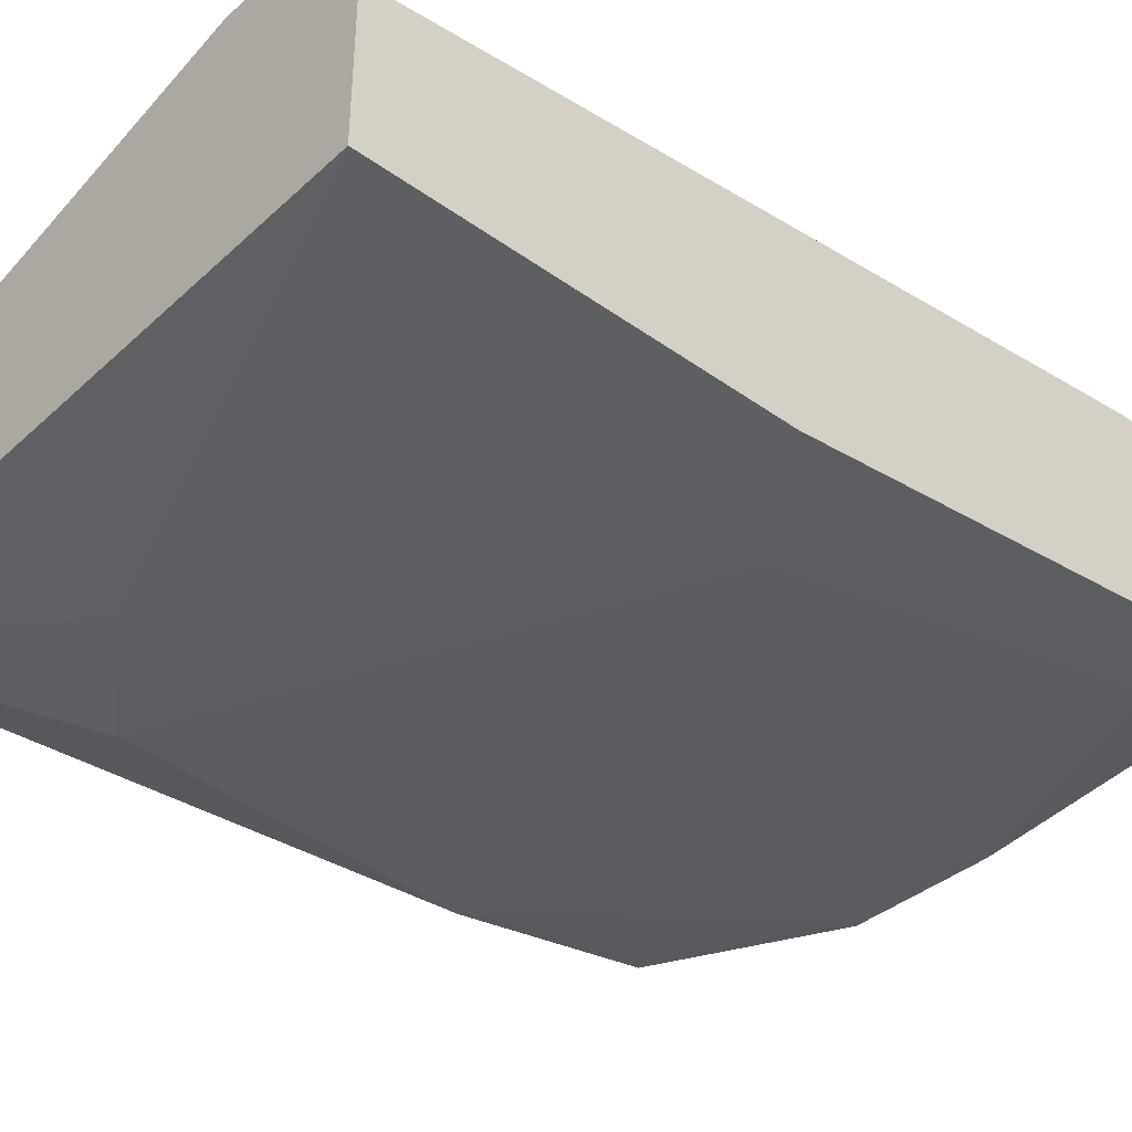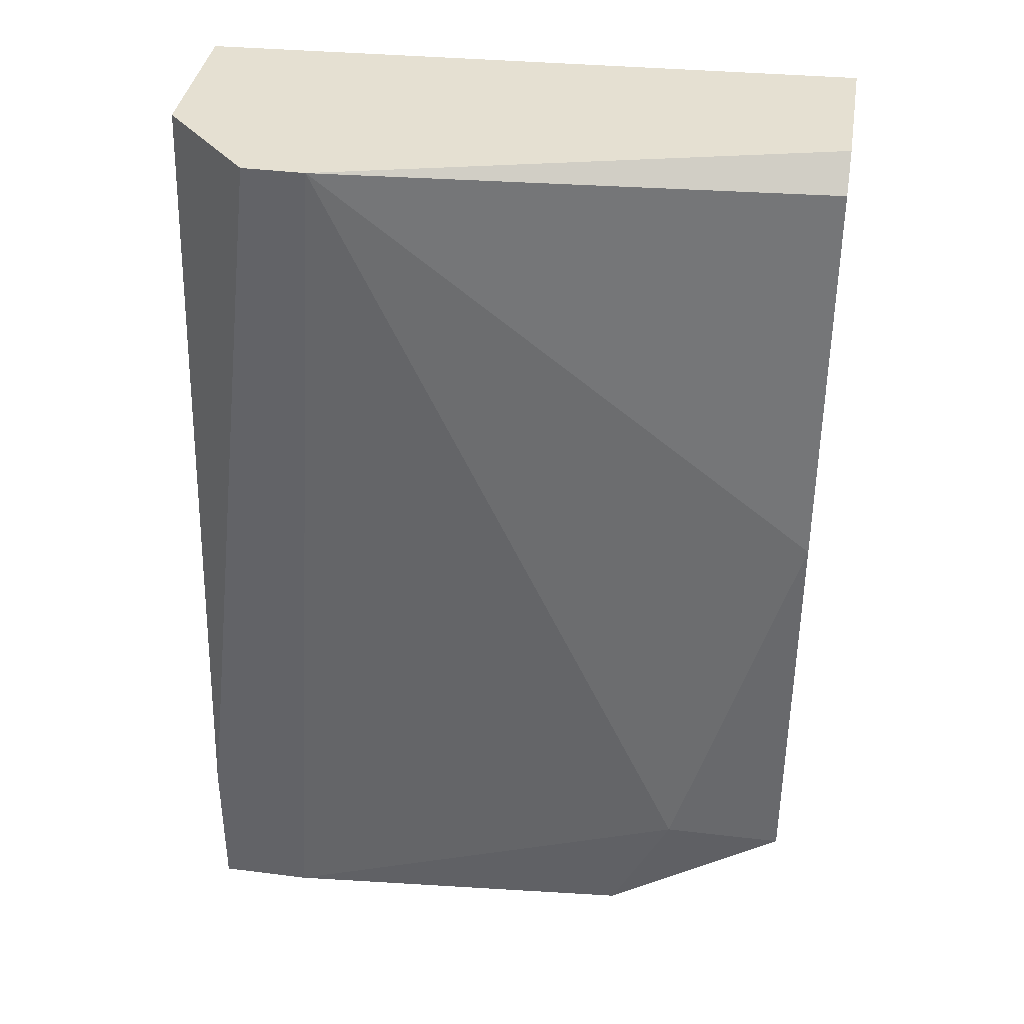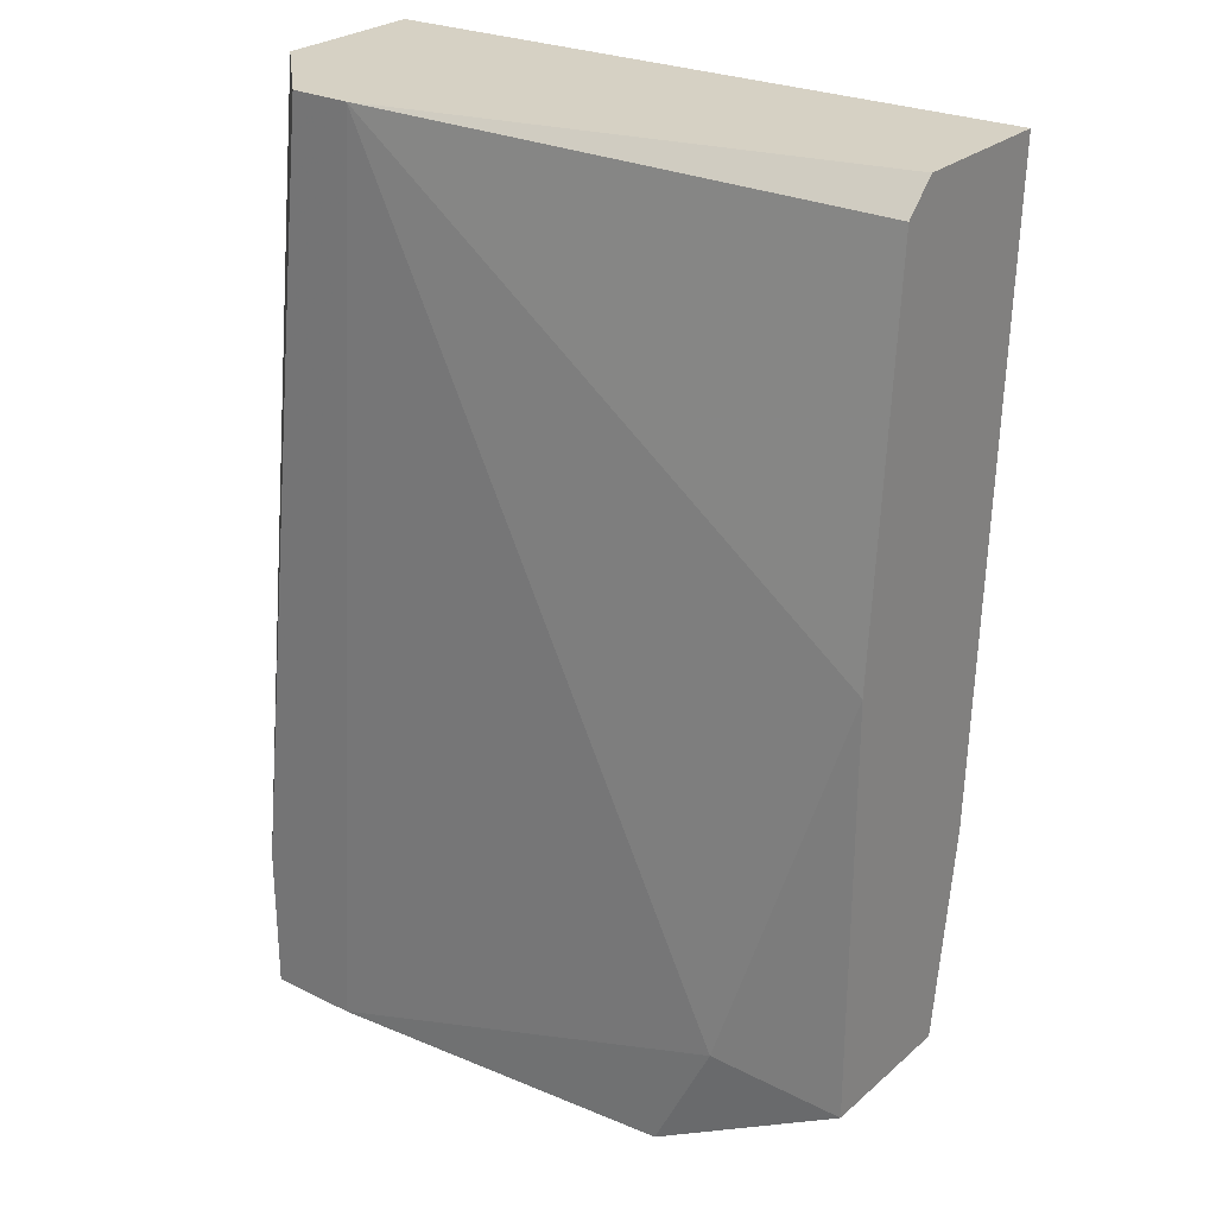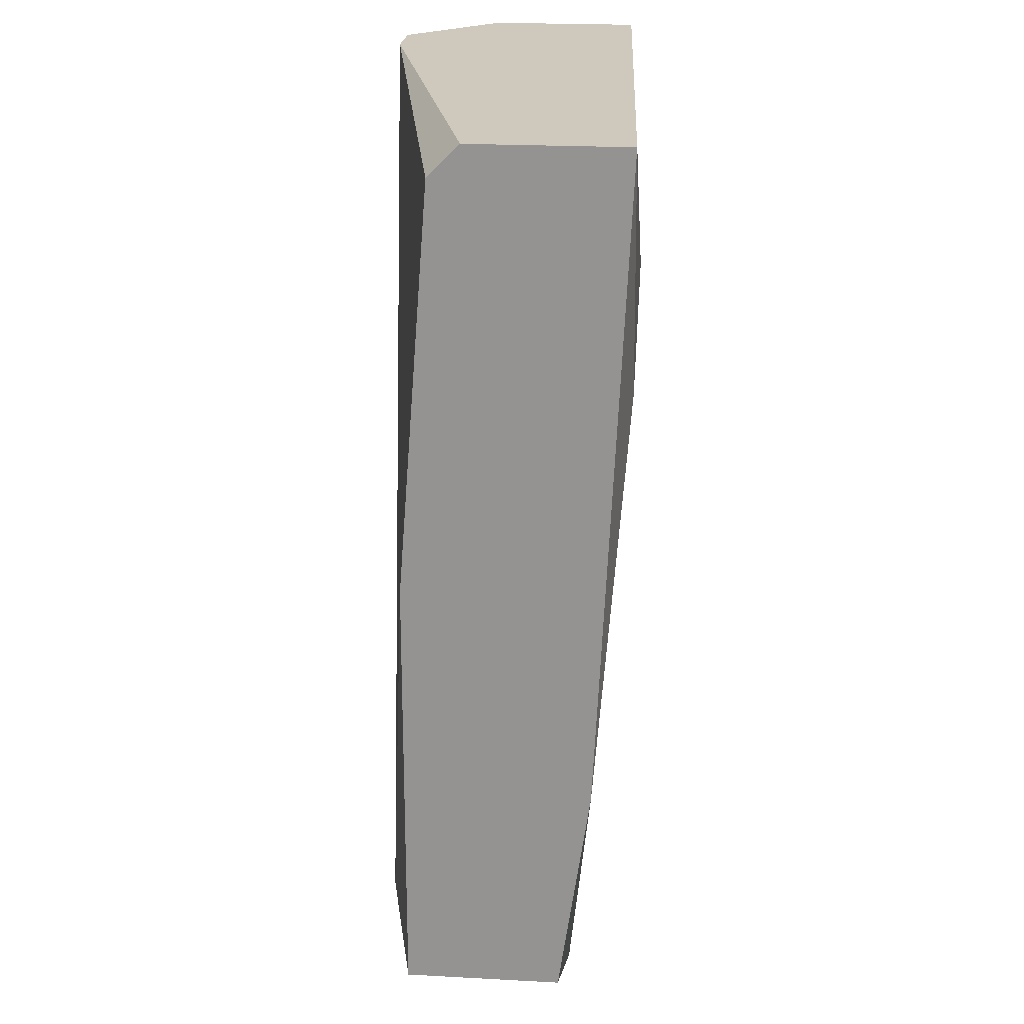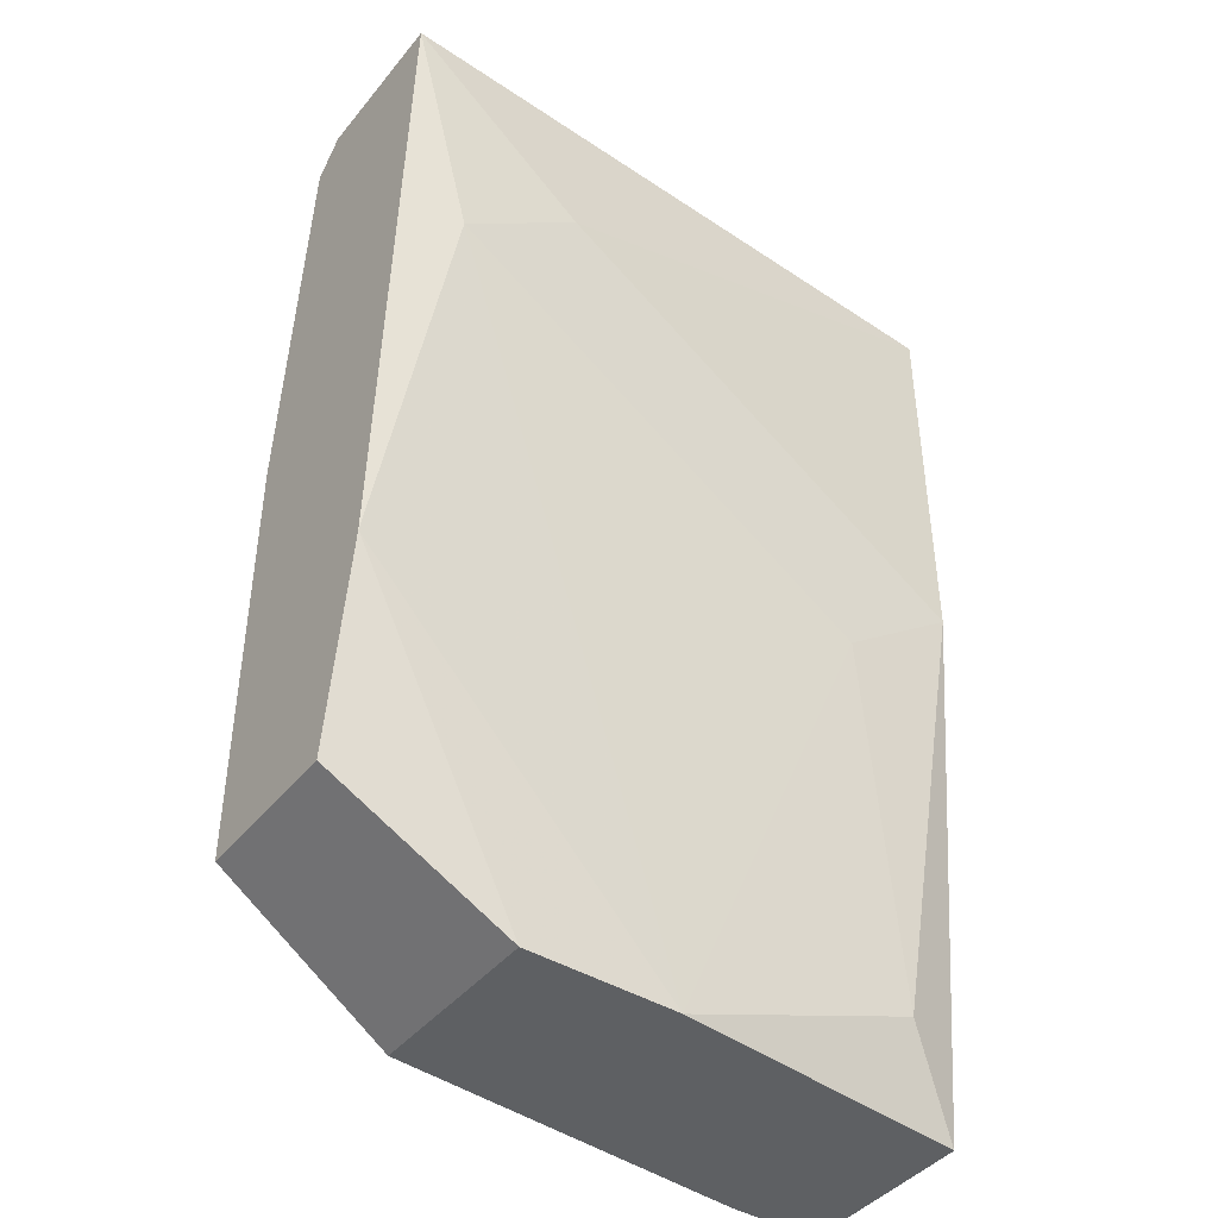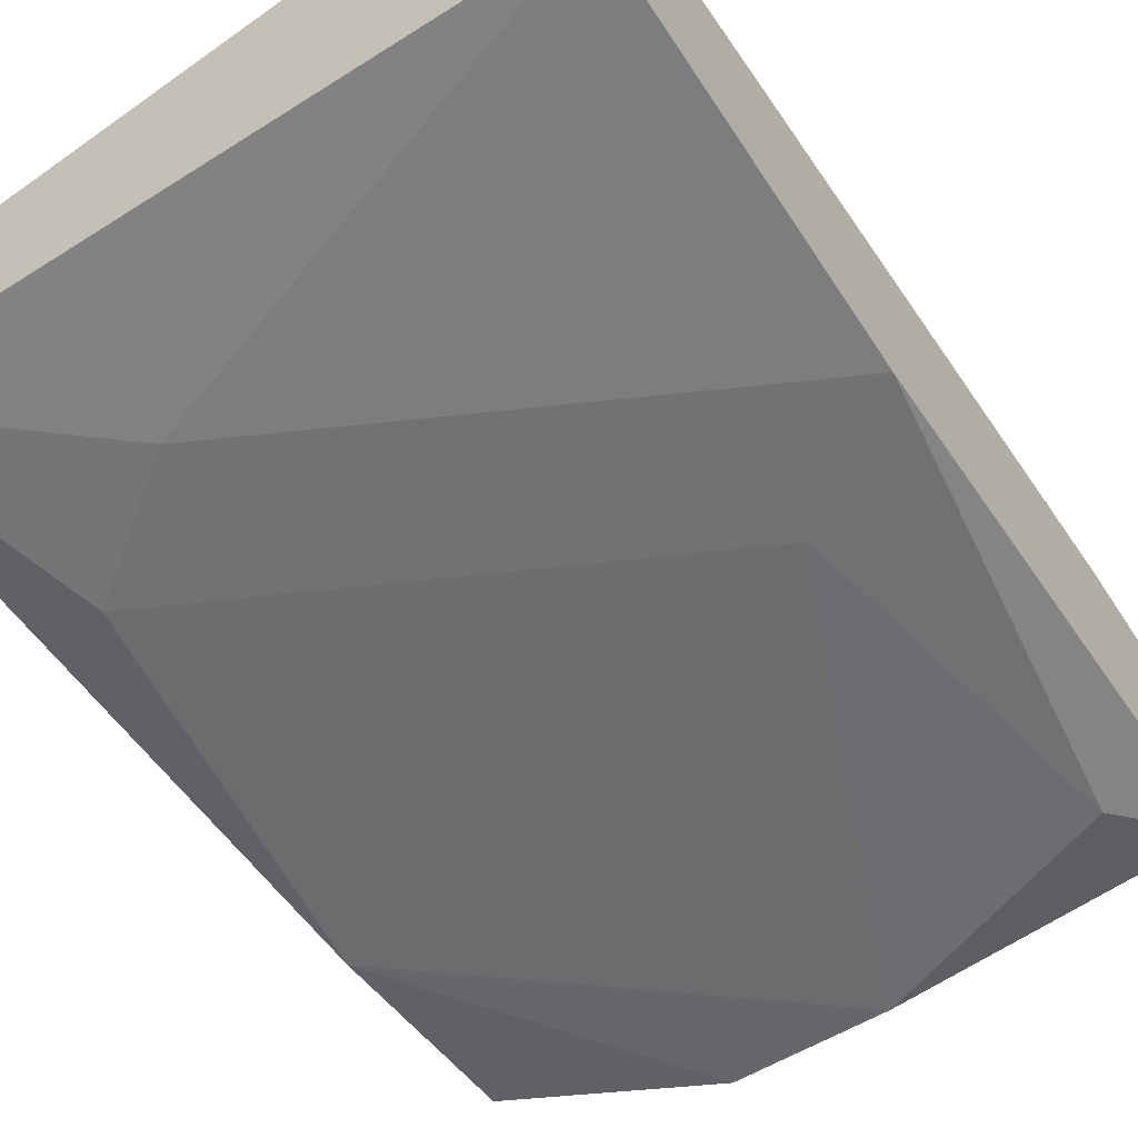
<metadata>
{"format":"obj","ext":"obj","renderer":"f3d","projection":"perspective","resolution":1024,"background":"white","views":[{"elev":-37.9,"azim":-132.4,"up":"+Z"},{"elev":37.7,"azim":9.2,"up":"+Y"},{"elev":26.8,"azim":37.5,"up":"+Y"},{"elev":22.3,"azim":95.3,"up":"+Y"},{"elev":-42.7,"azim":144.2,"up":"+Y"},{"elev":-56.6,"azim":-147.4,"up":"+Z"}]}
</metadata>
<code>
v -0.01861 0.03685 -0.00995
v -0.01861 -0.000994 -0.00995
v -0.001523 0.003891 -0.01117
v -0.01006 -0.000994 -0.01849
v -0.01739 0.01732 -0.01971
v 0.00336 0.01121 -0.01971
v 0.00336 0.002669 -0.01849
v 0.00336 0.002669 -0.01239
v 0.00336 0.03685 -0.02093
v 0.00336 0.03685 -0.01483
v 0.00336 0.01975 -0.01239
v 0.00336 0.03562 -0.01361
v -0.003964 0.03074 -0.02093
v -0.003964 -0.000994 -0.01849
v -0.003964 -0.000994 -0.01117
v -0.01983 0.002669 -0.01849
v -0.01617 0.03685 -0.00995
v -0.02227 0.00511 -0.00995
v -0.02227 0.02097 -0.01971
v -0.02227 0.03685 -0.01361
v -0.02227 0.03685 -0.01971
v -0.02227 -0.000994 -0.01727
v -0.02227 -0.000994 -0.00995
v 0.000919 0.02707 -0.02093
f 16 19 5
f 22 23 21
f 10 21 1
f 7 10 8
f 21 10 9
f 10 7 9
f 23 22 4
f 22 21 19
f 7 8 15
f 23 4 15
f 8 10 11
f 21 23 20
f 1 21 20
f 10 1 17
f 1 23 17
f 17 11 12
f 11 10 12
f 10 17 12
f 15 8 3
f 8 11 3
f 11 17 3
f 7 15 14
f 15 4 14
f 23 15 2
f 17 23 2
f 15 3 2
f 3 17 2
f 4 22 16
f 22 19 16
f 21 9 13
f 19 21 13
f 9 24 13
f 24 19 13
f 9 7 6
f 24 9 6
f 4 24 6
f 7 14 6
f 14 4 6
f 23 1 18
f 20 23 18
f 1 20 18
f 24 4 5
f 19 24 5
f 4 16 5

</code>
